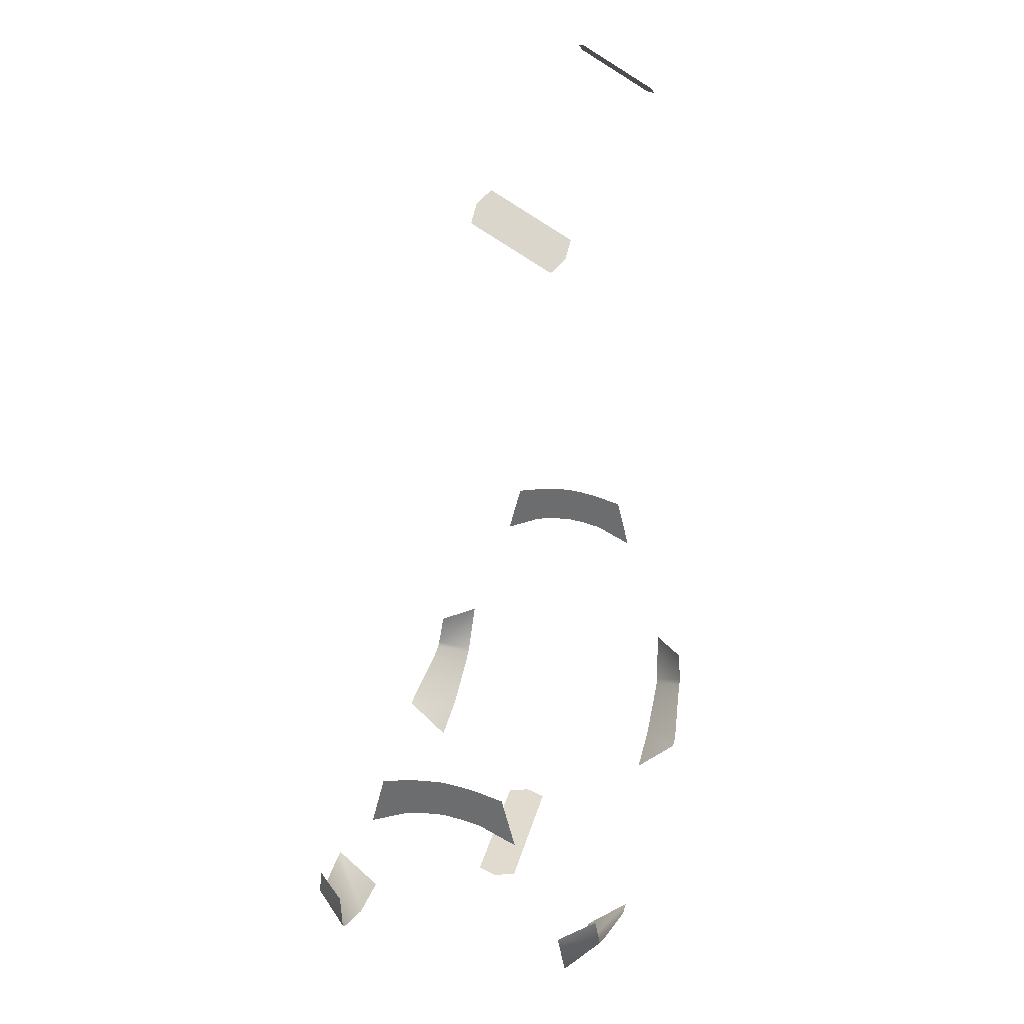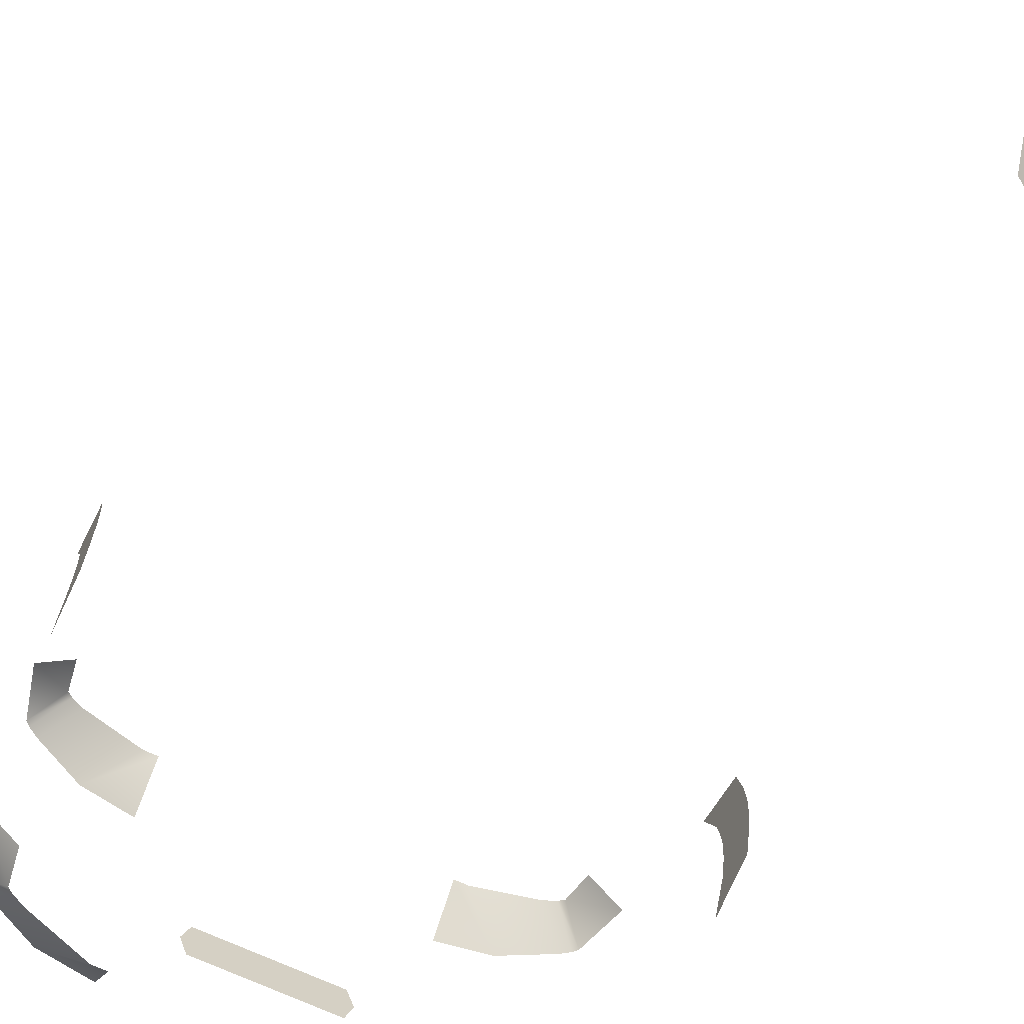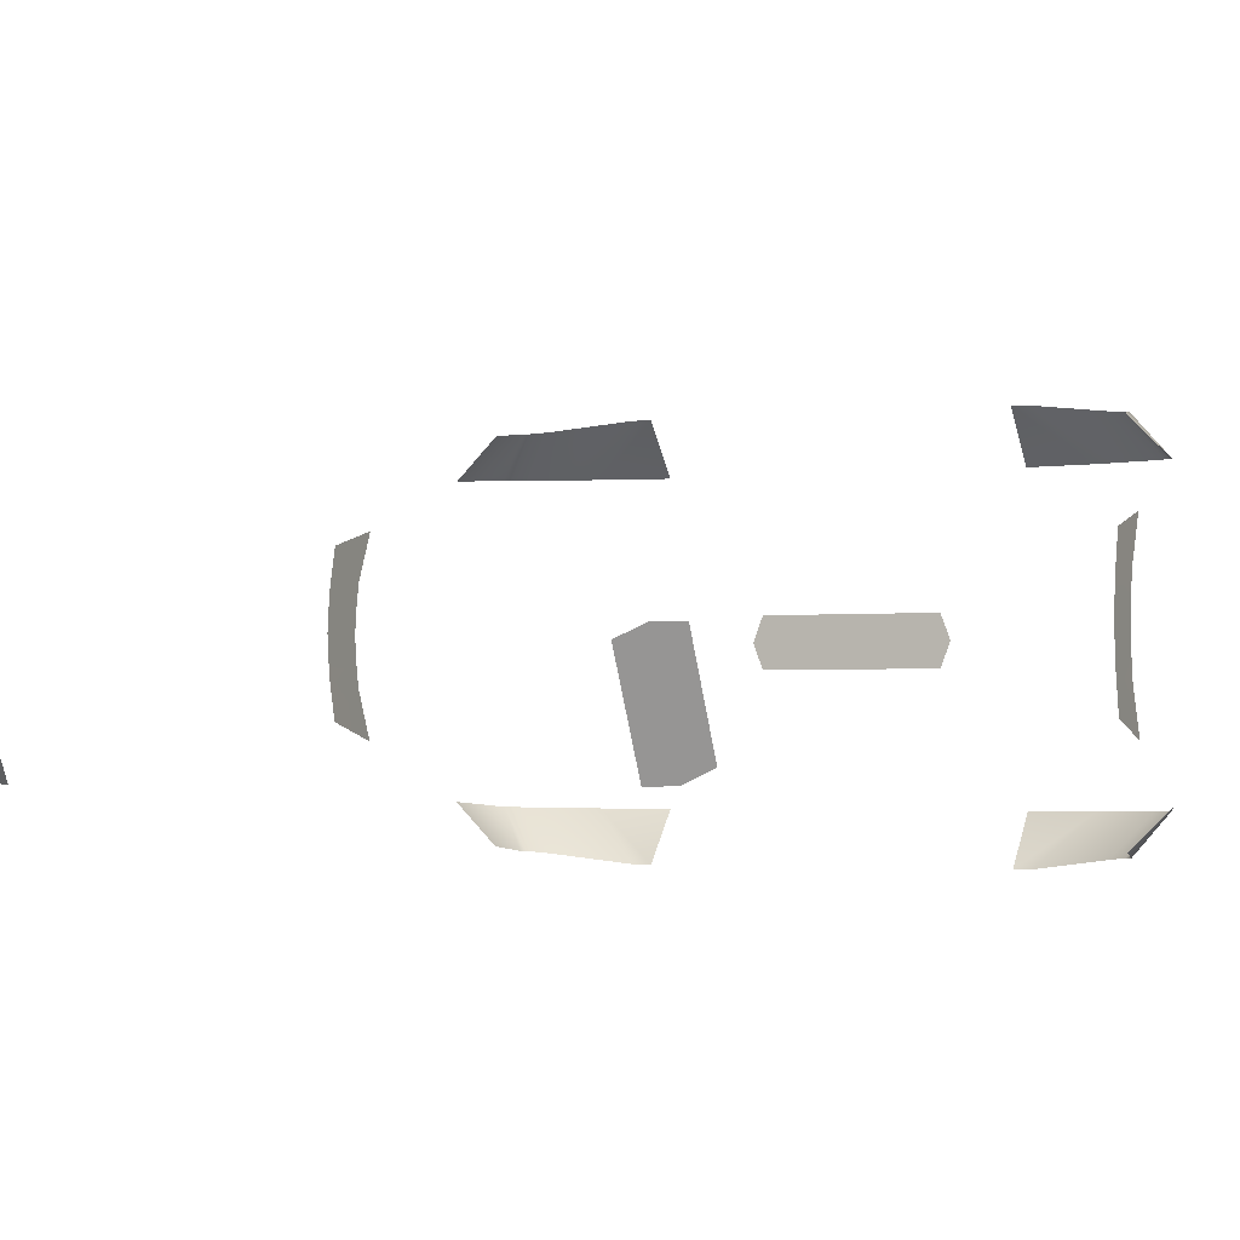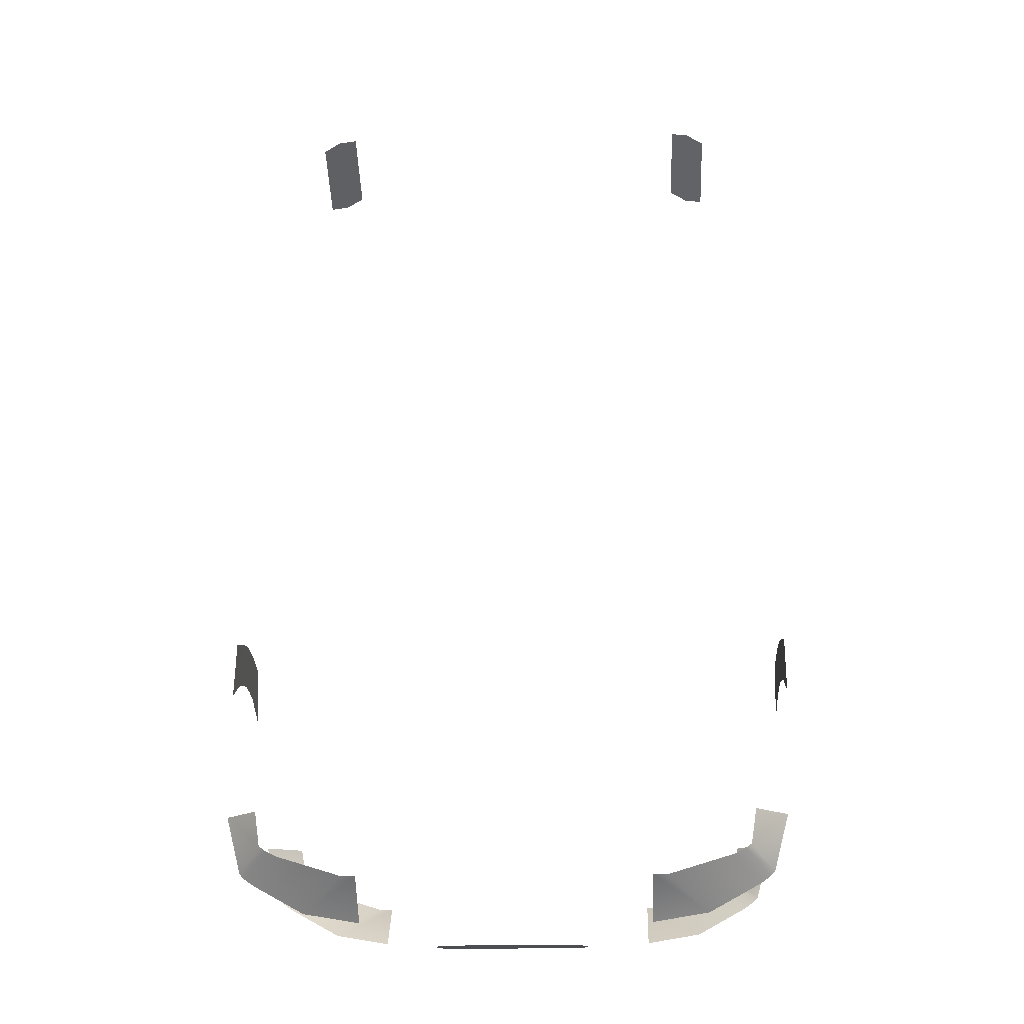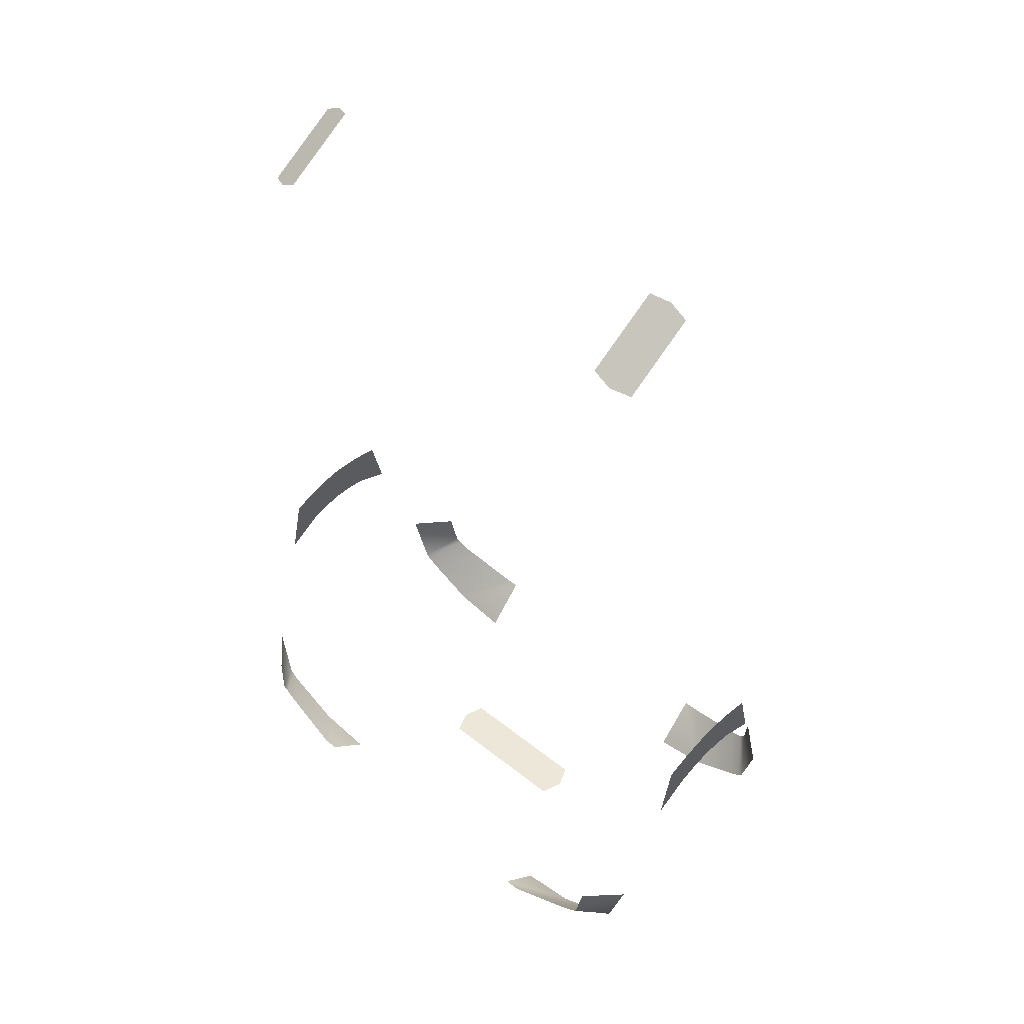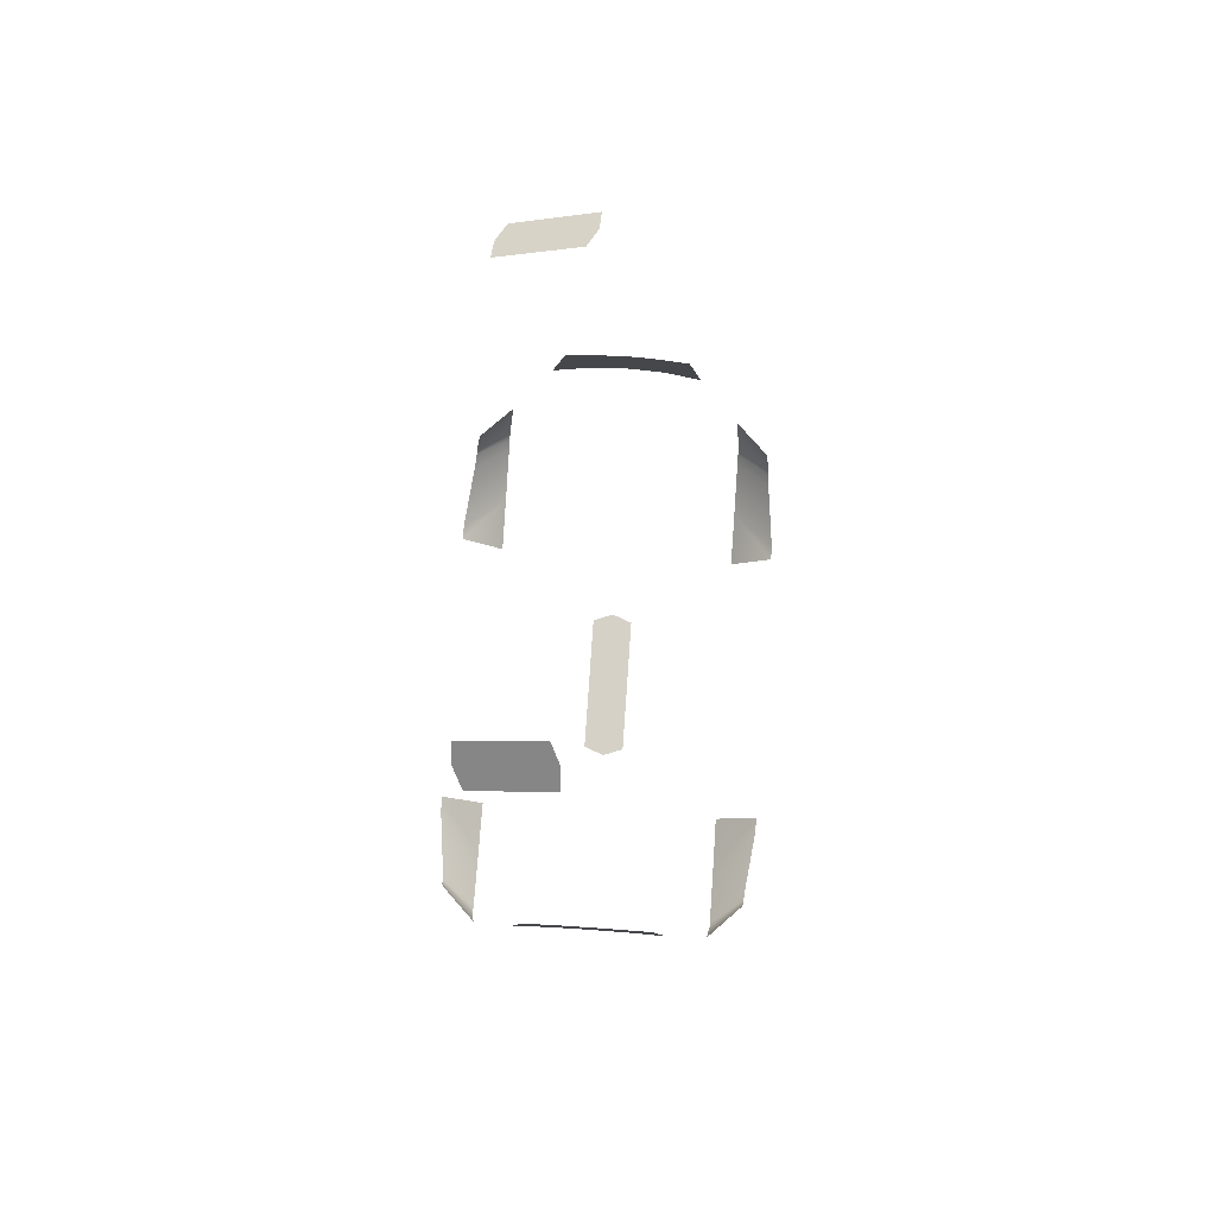
<metadata>
{"format":"obj","ext":"obj","renderer":"f3d","projection":"perspective","resolution":1024,"background":"white","views":[{"elev":33.4,"azim":-75.5,"up":"+Z"},{"elev":-66.1,"azim":-25.9,"up":"+Y"},{"elev":-2.2,"azim":22.2,"up":"+Y"},{"elev":-16.5,"azim":-177.2,"up":"+Z"},{"elev":49.8,"azim":41.4,"up":"+Z"},{"elev":79.5,"azim":93.9,"up":"+Z"}]}
</metadata>
<code>
o Cube.001
v -7.685 4.903 -1.189
v 7.685 -4.903 -1.189
v -7.686 -4.903 -1.189
v 7.685 4.903 -1.189
v 8.986 -2.8e-05 3.705
v -8.986 -2.8e-05 3.705
v 8.986 2.417 2.938
v -8.986 2.417 2.937
v 8.733 3.851 -1.232
v -8.733 3.851 -1.232
v 8.986 -2.417 2.938
v -8.986 -2.417 2.937
v 8.733 -3.85 -1.232
v -8.733 -3.85 -1.232
v 8.986 -1.218 3.523
v -8.986 -1.218 3.522
v -8.7e-05 -1e-06 -4.932
v 4.493 5.358 -3.214
v 4.493 4.035 -4.514
v 4.493 -4.033 -4.516
v 4.493 -5.358 -3.214
v -4.493 -5.358 -3.214
v -4.493 5.358 -3.214
v -4.493 4.035 -4.514
v -4.493 -4.033 -4.516
v 8.986 1.217 3.523
v -8.986 1.217 3.522
v 4.96 -5.358 -3.214
v 7.511 -5.044 -2.267
v 6.942 -5.093 -2.597
v 7.334 -5.05 -2.406
v 7.51 5.044 -2.267
v 4.958 5.358 -3.214
v 7.333 5.05 -2.406
v 6.941 5.093 -2.597
v -7.511 -5.044 -2.267
v -4.96 -5.358 -3.214
v -7.334 -5.05 -2.406
v -6.942 -5.093 -2.597
v -4.959 5.358 -3.214
v -7.511 5.044 -2.267
v -6.941 5.093 -2.597
v -7.334 5.05 -2.406
v -8.263 3.991 -2.994
v -6.228 4.035 -4.228
v -8.121 3.998 -3.147
v -7.807 4.004 -3.366
v 6.228 4.035 -4.228
v 8.262 3.991 -2.994
v 7.807 4.004 -3.366
v 8.121 3.998 -3.147
v -8.263 -3.989 -2.997
v -6.229 -4.033 -4.23
v -8.122 -3.996 -3.15
v -7.808 -4.002 -3.369
v 6.229 -4.033 -4.23
v 8.263 -3.989 -2.997
v 7.808 -4.002 -3.369
v 8.121 -3.996 -3.15
v 8.986 -2.4e-05 5.08
v -8.986 -2.4e-05 5.08
v 8.985 1.982 4.72
v -8.985 1.982 4.718
v -8.985 -1.982 4.718
v 8.985 -1.982 4.72
v -8.986 -1.053 4.961
v 8.986 -1.053 4.962
v -8.986 1.053 4.961
v 8.986 1.053 4.962
v 2.498 -1e-06 -4.932
v -2.498 -1e-06 -4.932
v 8.986 0.569 3.648
v -8.986 0.569 3.648
v -8.7e-05 0.6667 -4.932
v 8.986 0.4957 5.04
v -8.986 0.4957 5.04
v 2.246 0.6667 -4.932
v -2.247 0.6667 -4.932
v 8.986 -0.569 3.648
v -8.986 -0.569 3.648
v -8.7e-05 -0.6667 -4.932
v -8.986 -0.4957 5.04
v 8.986 -0.4957 5.04
v 2.246 -0.6667 -4.932
v -2.247 -0.6667 -4.932
v -6.932 -0.6189 23.92
v 6.932 -0.6189 23.92
v -6.932 -2.909 22.66
v 6.932 -2.909 22.66
v -5.854 -0.9129 24.48
v -5.854 -3.226 23.21
v 5.854 -0.9129 24.48
v 5.854 -3.226 23.21
v -6.393 -3.197 22.87
v -6.393 -0.6361 24.27
v 6.393 -0.6361 24.27
v 6.393 -3.197 22.87
f 45 23 24
f 53 22 37
f 18 48 19
f 32 9 49
f 82 6 80
f 63 27 68
f 29 13 2
f 64 16 12
f 85 17 81
f 14 36 3
f 10 41 44
f 68 73 76
f 37 55 53
f 39 54 55
f 38 52 54
f 57 31 59
f 59 30 58
f 58 28 56
f 40 47 42
f 42 46 43
f 43 44 41
f 49 34 32
f 51 35 34
f 50 33 35
f 21 56 28
f 72 69 75
f 15 65 11
f 26 62 69
f 5 83 79
f 17 84 81
f 17 77 70
f 5 75 60
f 76 6 61
f 78 17 71
f 79 67 15
f 66 80 16
f 94 86 88
f 96 93 97
f 91 95 94
f 87 97 89
f 45 40 23
f 53 25 22
f 18 33 48
f 32 4 9
f 82 61 6
f 63 8 27
f 29 57 13
f 64 66 16
f 85 71 17
f 14 52 36
f 10 1 41
f 68 27 73
f 37 39 55
f 39 38 54
f 38 36 52
f 57 29 31
f 59 31 30
f 58 30 28
f 40 45 47
f 42 47 46
f 43 46 44
f 49 51 34
f 51 50 35
f 50 48 33
f 21 20 56
f 72 26 69
f 15 67 65
f 26 7 62
f 5 60 83
f 17 70 84
f 17 74 77
f 5 72 75
f 76 73 6
f 78 74 17
f 79 83 67
f 66 82 80
f 94 95 86
f 96 92 93
f 91 90 95
f 87 96 97

</code>
